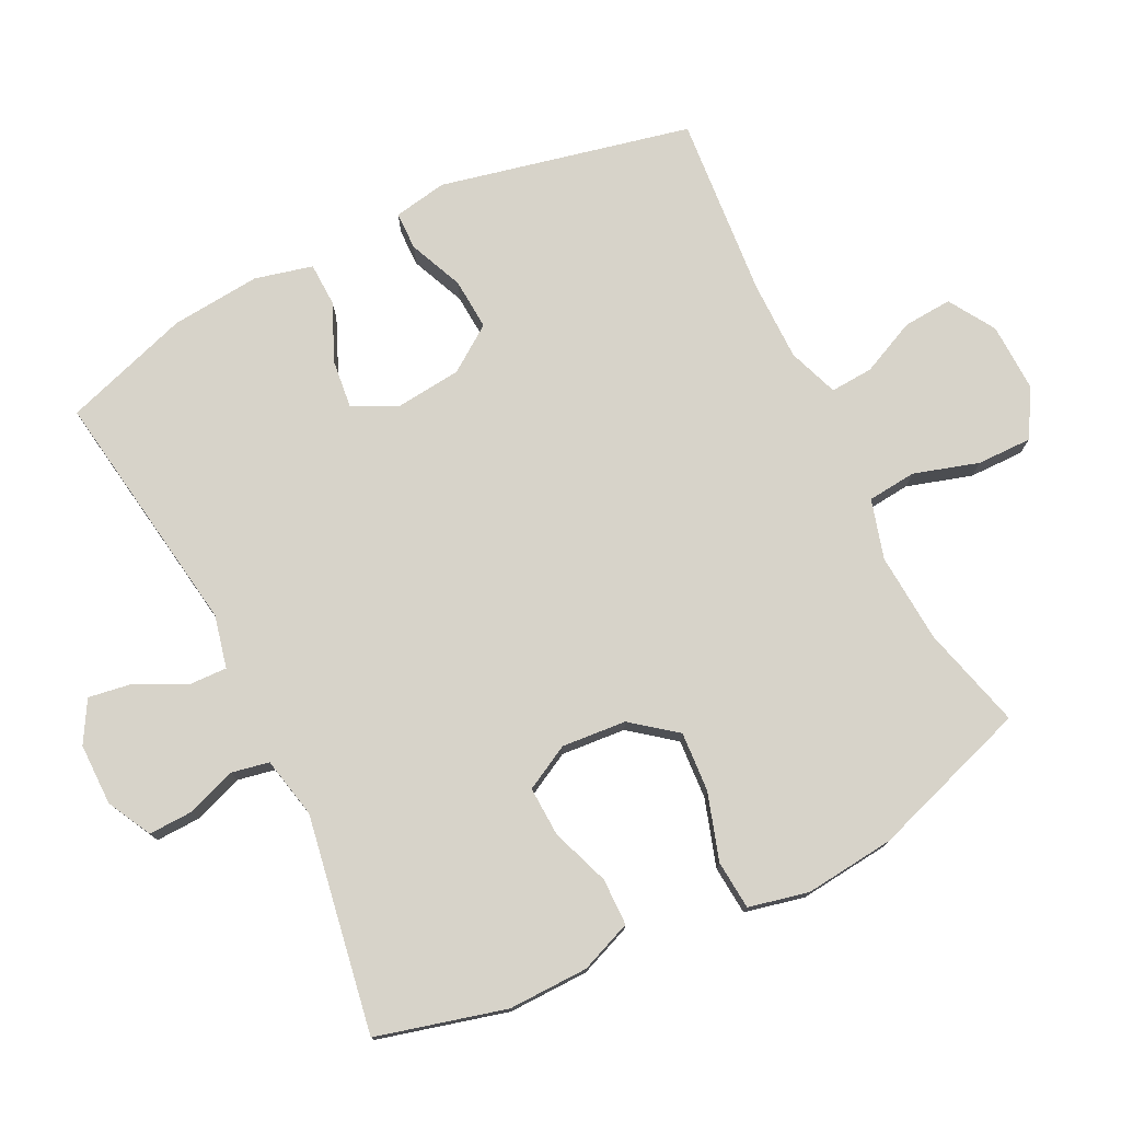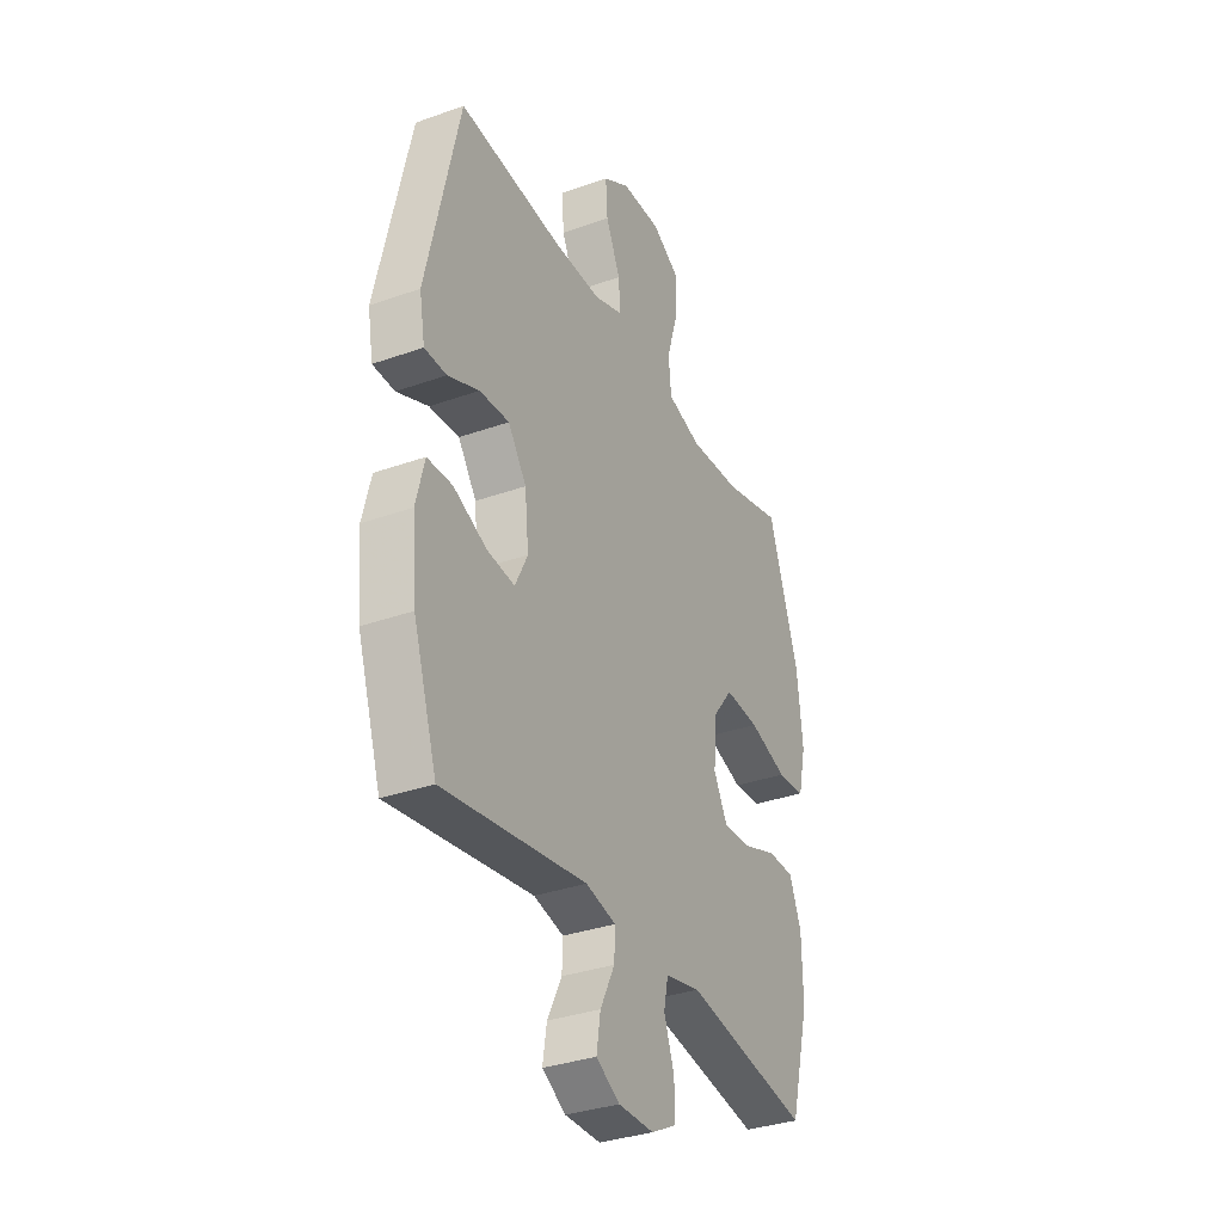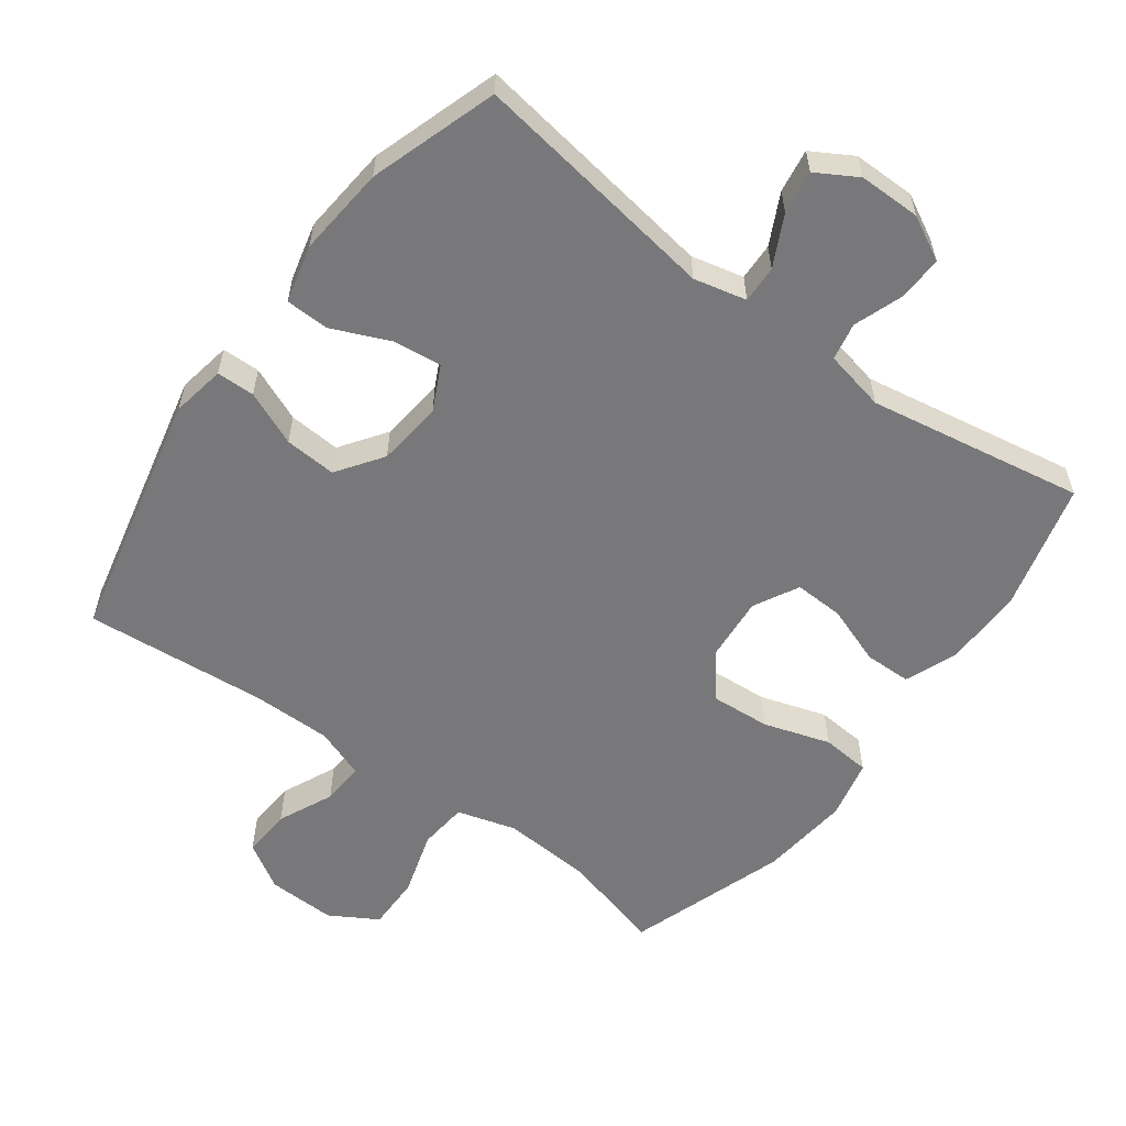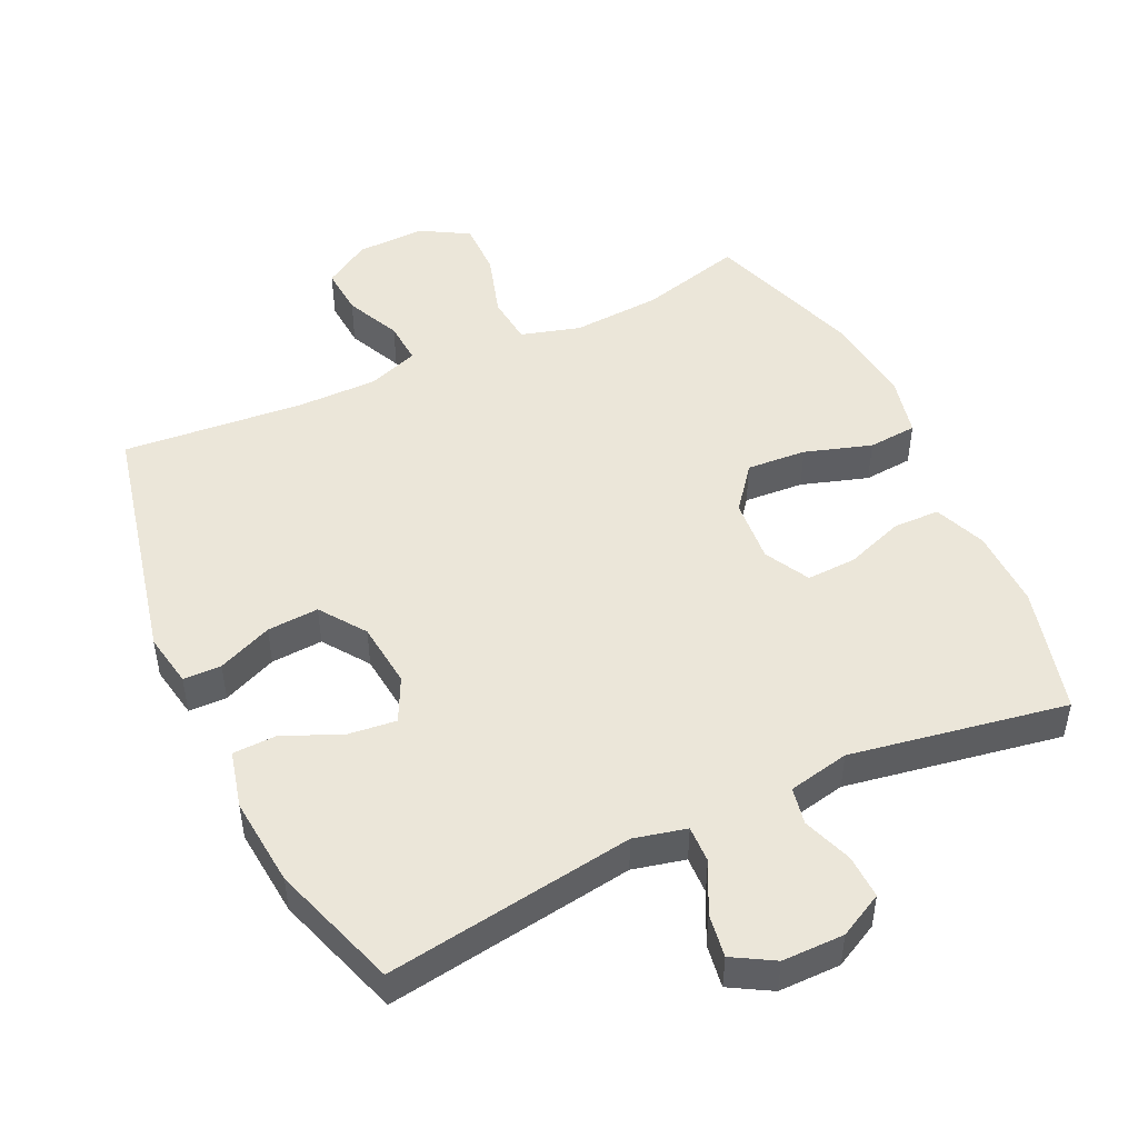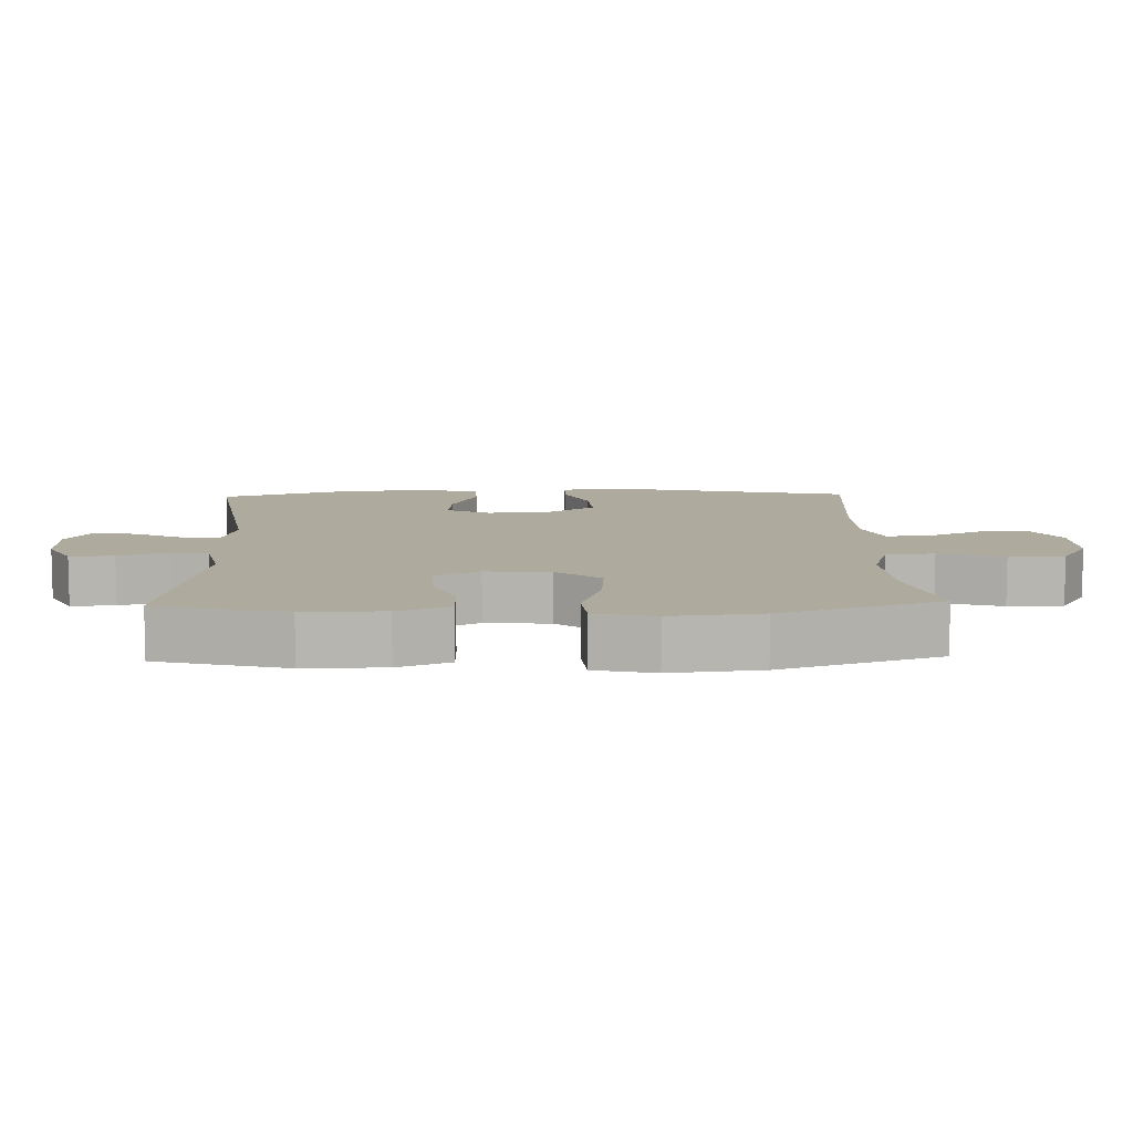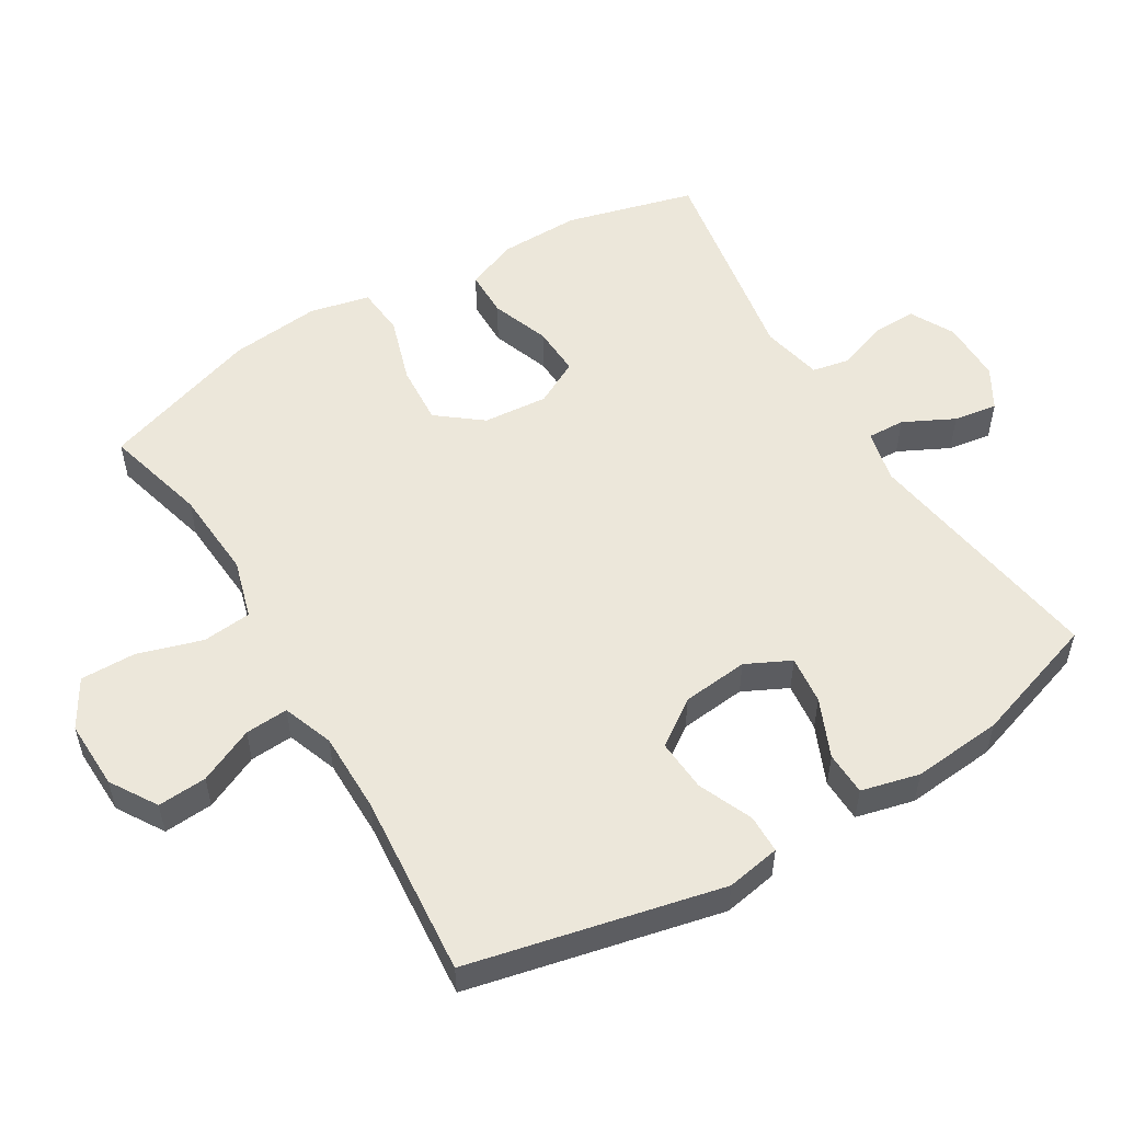
<metadata>
{"format":"obj","ext":"obj","renderer":"f3d","projection":"perspective","resolution":1024,"background":"white","views":[{"elev":76.4,"azim":-116.4,"up":"+Y"},{"elev":-33.8,"azim":115.9,"up":"+Z"},{"elev":-57.6,"azim":143.6,"up":"+Y"},{"elev":48.5,"azim":154.8,"up":"+Y"},{"elev":9.3,"azim":-91.8,"up":"+Y"},{"elev":53.8,"azim":58.9,"up":"+Y"}]}
</metadata>
<code>
v 0.5 0.07 0.5
v 0.583 0.07 0.131
v 0.569 0.07 0.052
v 0.513 0.07 0.051
v 0.433 0.07 0.085
v 0.357 0.07 0.09
v 0.31 0.07 0.023
v 0.3 0.07 -0.074
v 0.332 0.07 -0.139
v 0.403 0.07 -0.131
v 0.488 0.07 -0.094
v 0.552 0.07 -0.096
v 0.573 0.07 -0.181
v 0.561 0.07 -0.313
v 0.5 0.07 -0.5
v 0.135 0.07 -0.445
v 0.058 0.07 -0.463
v 0.06 0.07 -0.518
v 0.097 0.07 -0.592
v 0.107 0.07 -0.656
v 0.047 0.07 -0.691
v -0.044 0.07 -0.691
v -0.109 0.07 -0.657
v -0.107 0.07 -0.592
v -0.081 0.07 -0.519
v -0.092 0.07 -0.464
v -0.182 0.07 -0.445
v -0.5 0.07 -0.5
v -0.55 0.07 -0.311
v -0.548 0.07 -0.193
v -0.518 0.07 -0.117
v -0.449 0.07 -0.116
v -0.363 0.07 -0.147
v -0.29 0.07 -0.15
v -0.255 0.07 -0.084
v -0.263 0.07 0.011
v -0.314 0.07 0.076
v -0.402 0.07 0.07
v -0.5 0.07 0.039
v -0.572 0.07 0.045
v -0.592 0.07 0.133
v -0.578 0.07 0.266
v -0.5 0.07 0.5
v -0.349 0.07 0.46
v -0.217 0.07 0.451
v -0.13 0.07 0.476
v -0.123 0.07 0.548
v -0.152 0.07 0.643
v -0.153 0.07 0.724
v -0.083 0.07 0.765
v 0.018 0.07 0.762
v 0.086 0.07 0.72
v 0.081 0.07 0.648
v 0.044 0.07 0.567
v 0.04 0.07 0.504
v 0.114 0.07 0.477
v 0.231 0.07 0.477
v 0.5 0 0.5
v 0.583 0 0.131
v 0.569 0 0.052
v 0.513 0 0.051
v 0.433 0 0.085
v 0.357 0 0.09
v 0.31 0 0.023
v 0.3 0 -0.074
v 0.332 0 -0.139
v 0.403 0 -0.131
v 0.488 0 -0.094
v 0.552 0 -0.096
v 0.573 0 -0.181
v 0.561 0 -0.313
v 0.5 0 -0.5
v 0.135 0 -0.445
v 0.058 0 -0.463
v 0.06 0 -0.518
v 0.097 0 -0.592
v 0.107 0 -0.656
v 0.047 0 -0.691
v -0.044 0 -0.691
v -0.109 0 -0.657
v -0.107 0 -0.592
v -0.081 0 -0.519
v -0.092 0 -0.464
v -0.182 0 -0.445
v -0.5 0 -0.5
v -0.55 0 -0.311
v -0.548 0 -0.193
v -0.518 0 -0.117
v -0.449 0 -0.116
v -0.363 0 -0.147
v -0.29 0 -0.15
v -0.255 0 -0.084
v -0.263 0 0.011
v -0.314 0 0.076
v -0.402 0 0.07
v -0.5 0 0.039
v -0.572 0 0.045
v -0.592 0 0.133
v -0.578 0 0.266
v -0.5 0 0.5
v -0.349 0 0.46
v -0.217 0 0.451
v -0.13 0 0.476
v -0.123 0 0.548
v -0.152 0 0.643
v -0.153 0 0.724
v -0.083 0 0.765
v 0.018 0 0.762
v 0.086 0 0.72
v 0.081 0 0.648
v 0.044 0 0.567
v 0.04 0 0.504
v 0.114 0 0.477
v 0.231 0 0.477
f 52 53 54
f 51 52 54
f 50 51 54
f 49 50 54
f 48 49 54
f 47 48 54
f 46 47 54 55
f 45 46 55 56
f 42 43 44
f 41 42 44
f 40 41 44
f 39 40 44
f 38 39 44
f 37 38 44 45
f 45 56 57
f 37 45 57
f 36 37 57
f 31 32 33
f 30 31 33
f 29 30 33
f 28 29 33
f 27 28 33
f 26 27 33 34
f 23 24 25
f 22 23 25
f 21 22 25
f 20 21 25
f 19 20 25
f 18 19 25
f 17 18 25 26
f 26 34 35
f 17 26 35
f 16 17 35
f 14 15 16
f 13 14 16
f 12 13 16
f 11 12 16
f 10 11 16
f 3 4 5
f 2 3 5
f 1 2 5
f 57 1 5
f 57 5 6
f 36 57 6 7
f 35 36 7 8
f 16 35 8 9
f 9 10 16
f 111 110 109
f 111 109 108
f 111 108 107
f 111 107 106
f 111 106 105
f 111 105 104
f 112 111 104 103
f 113 112 103 102
f 101 100 99
f 101 99 98
f 101 98 97
f 101 97 96
f 101 96 95
f 102 101 95 94
f 114 113 102
f 114 102 94
f 114 94 93
f 90 89 88
f 90 88 87
f 90 87 86
f 90 86 85
f 90 85 84
f 91 90 84 83
f 82 81 80
f 82 80 79
f 82 79 78
f 82 78 77
f 82 77 76
f 82 76 75
f 83 82 75 74
f 92 91 83
f 92 83 74
f 92 74 73
f 73 72 71
f 73 71 70
f 73 70 69
f 73 69 68
f 73 68 67
f 62 61 60
f 62 60 59
f 62 59 58
f 62 58 114
f 63 62 114
f 64 63 114 93
f 65 64 93 92
f 66 65 92 73
f 73 67 66
f 1 58 59 2
f 2 59 60 3
f 3 60 61 4
f 4 61 62 5
f 5 62 63 6
f 6 63 64 7
f 7 64 65 8
f 8 65 66 9
f 9 66 67 10
f 10 67 68 11
f 11 68 69 12
f 12 69 70 13
f 13 70 71 14
f 14 71 72 15
f 15 72 73 16
f 16 73 74 17
f 17 74 75 18
f 18 75 76 19
f 19 76 77 20
f 20 77 78 21
f 21 78 79 22
f 22 79 80 23
f 23 80 81 24
f 24 81 82 25
f 25 82 83 26
f 26 83 84 27
f 27 84 85 28
f 28 85 86 29
f 29 86 87 30
f 30 87 88 31
f 31 88 89 32
f 32 89 90 33
f 33 90 91 34
f 34 91 92 35
f 35 92 93 36
f 36 93 94 37
f 37 94 95 38
f 38 95 96 39
f 39 96 97 40
f 40 97 98 41
f 41 98 99 42
f 42 99 100 43
f 43 100 101 44
f 44 101 102 45
f 45 102 103 46
f 46 103 104 47
f 47 104 105 48
f 48 105 106 49
f 49 106 107 50
f 50 107 108 51
f 51 108 109 52
f 52 109 110 53
f 53 110 111 54
f 54 111 112 55
f 55 112 113 56
f 56 113 114 57
f 57 114 58 1

</code>
